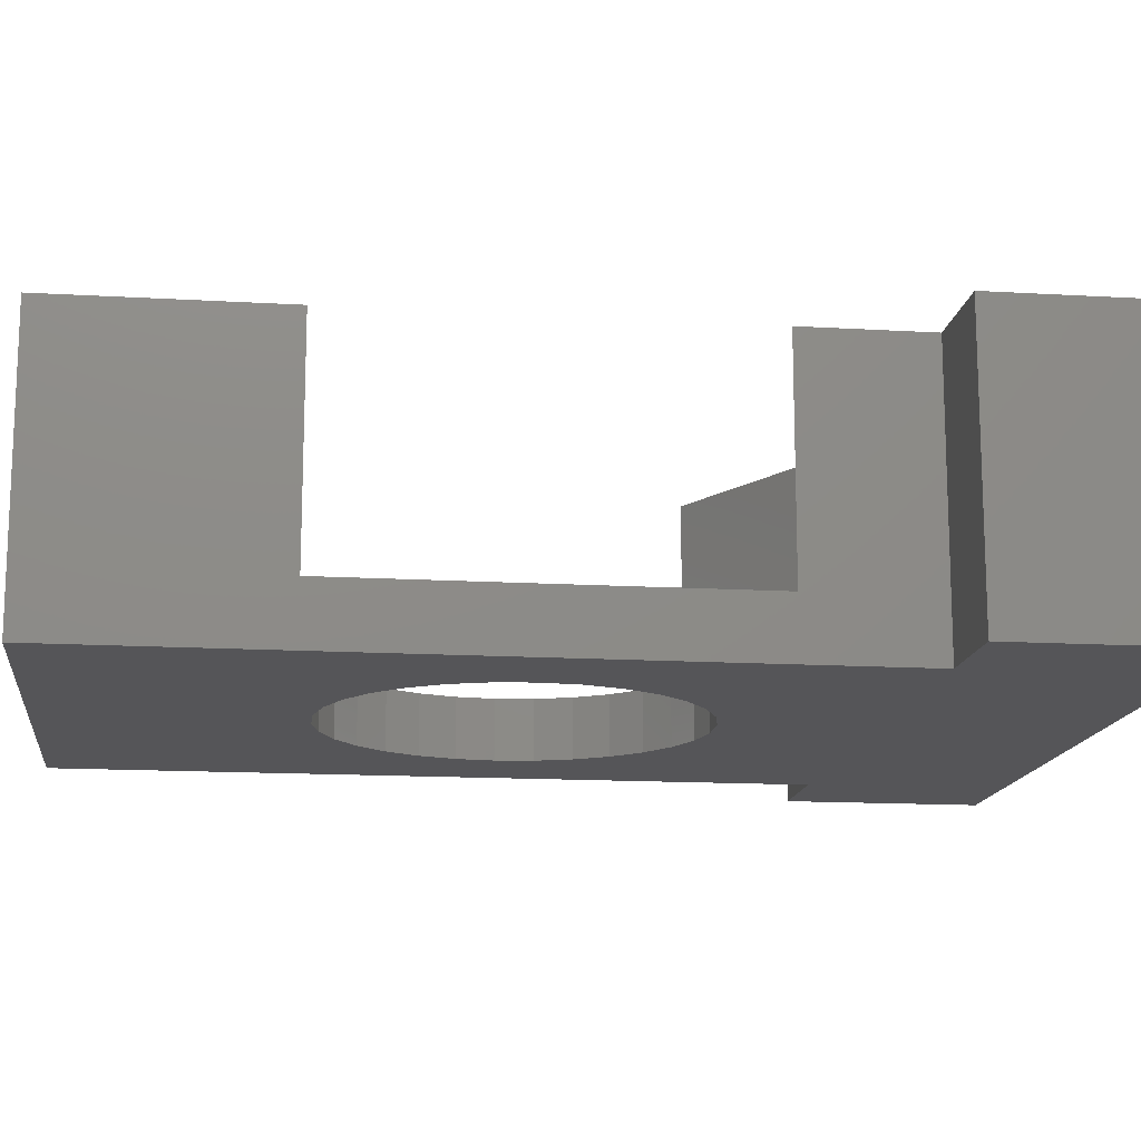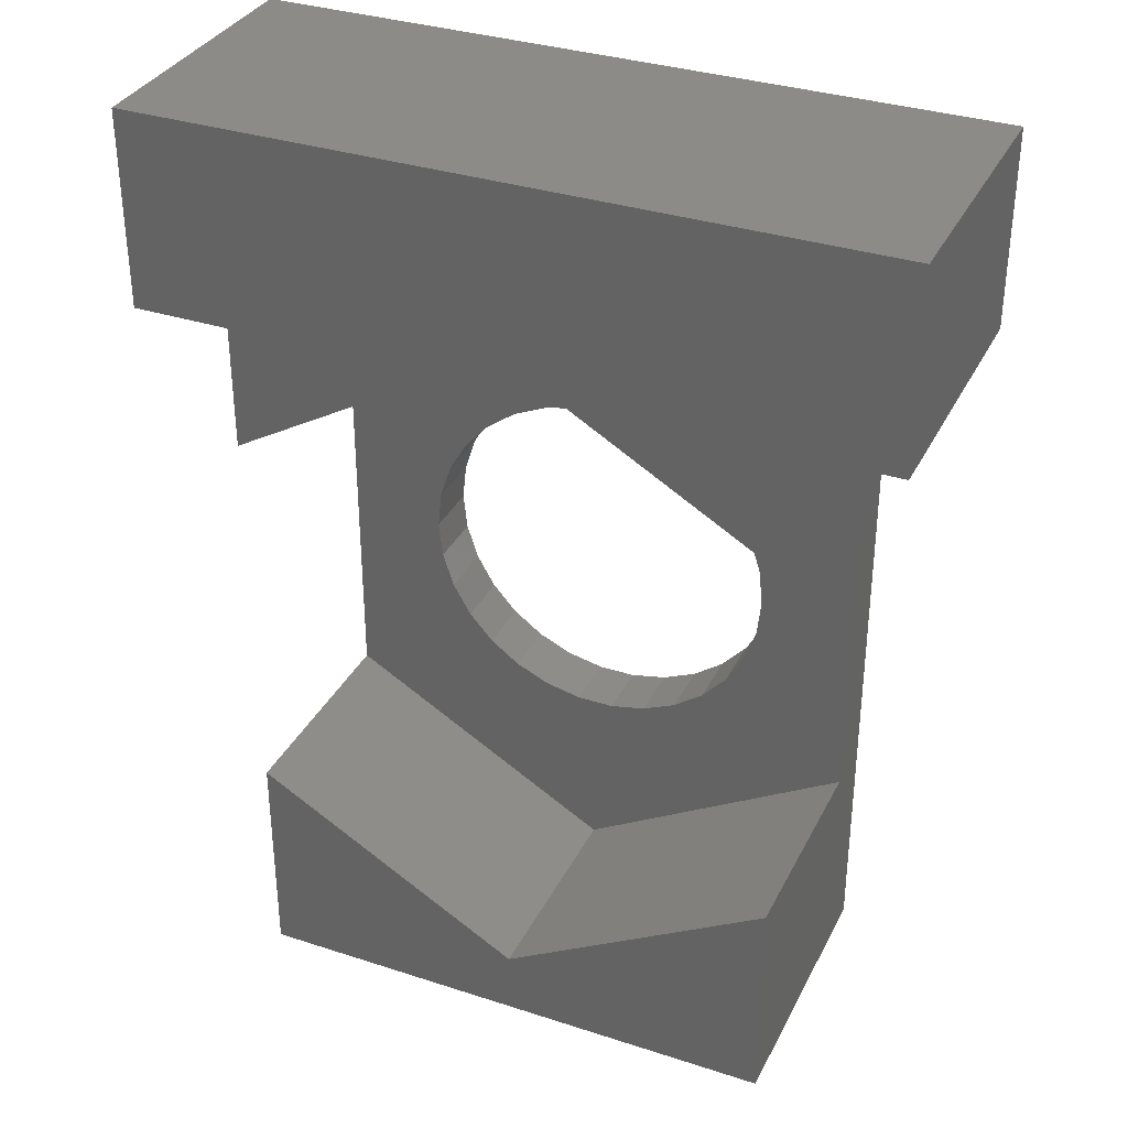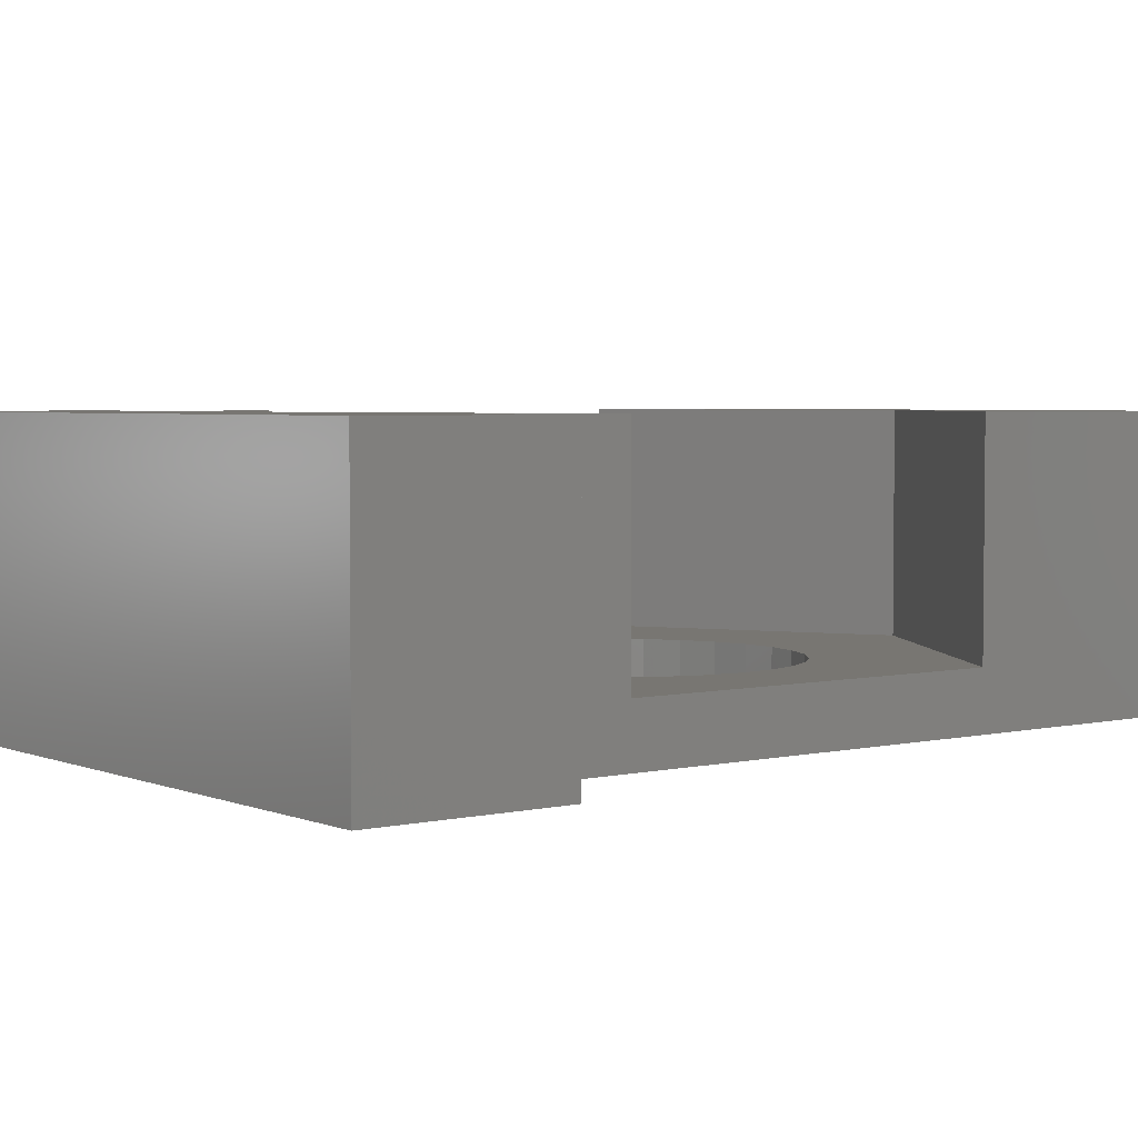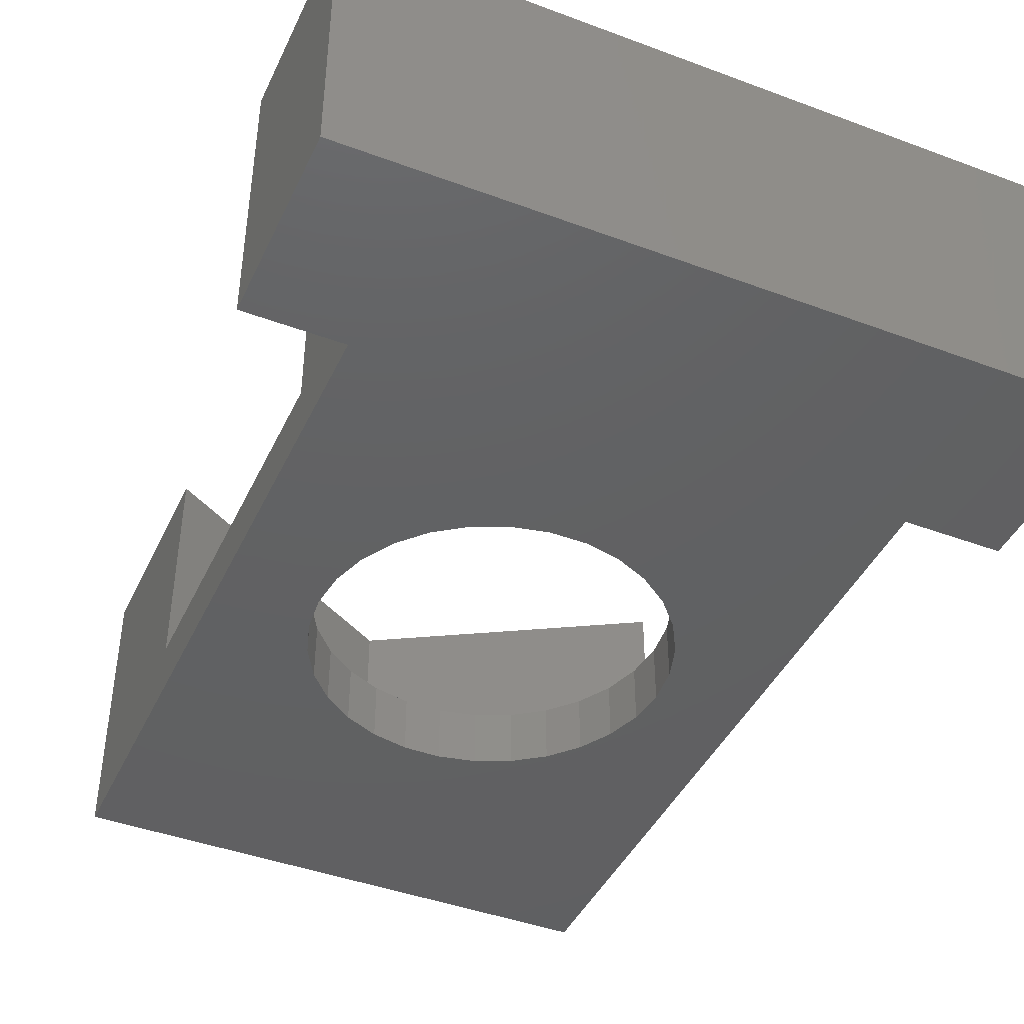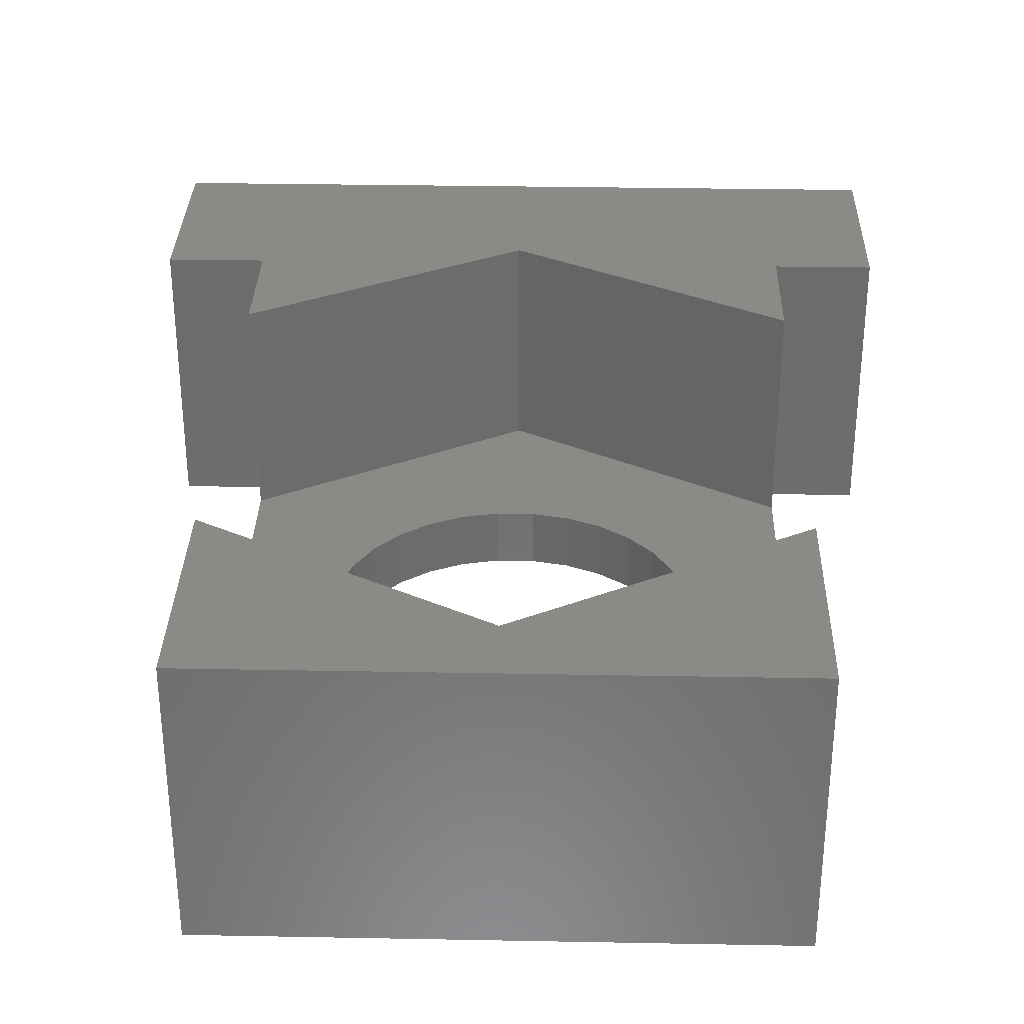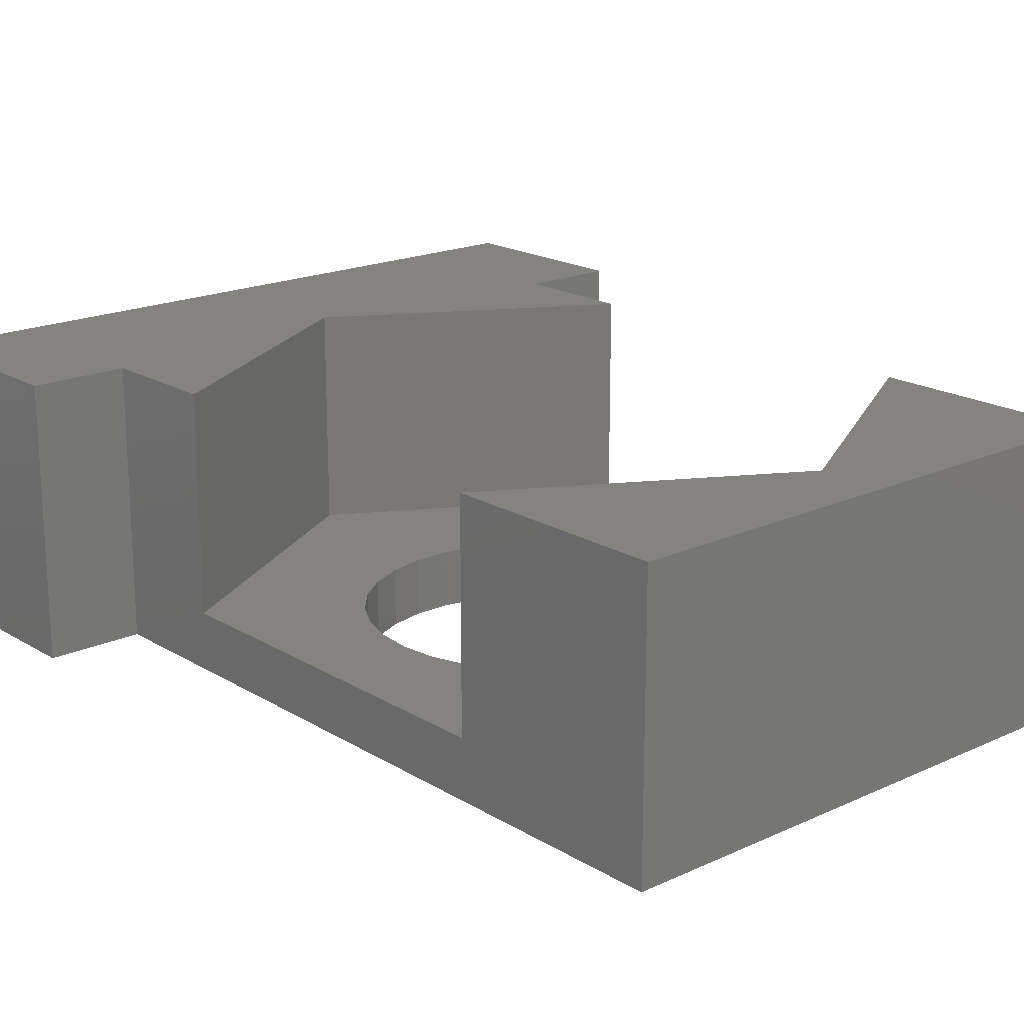
<metadata>
{"format":"stl","ext":"stl","renderer":"f3d","projection":"perspective","resolution":1024,"background":"white","views":[{"elev":-14.4,"azim":82.7,"up":"+Z"},{"elev":34.2,"azim":23.7,"up":"+Y"},{"elev":3.7,"azim":-127.4,"up":"+Z"},{"elev":-42.9,"azim":156.1,"up":"+Z"},{"elev":31.9,"azim":1.5,"up":"+Z"},{"elev":18.8,"azim":-41.1,"up":"+Z"}]}
</metadata>
<code>
# stl→obj: 88 verts, 176 faces
v -3.75 3.25 0
v -3.75 3.25 2.85
v -3.75 5.25 0
v -3.75 5.25 2.85
v -2.75 3.25 0
v -2.75 3.25 2.85
v 3.75 5.25 0
v 2.75 3.25 0
v 3.75 3.25 0
v 1.8 0 0
v 1.761 -0.3742 0
v -1.761 -0.3742 0
v -2.75 -4.25 0
v -1.8 0 0
v -1.644 -0.7321 0
v -1.456 -1.058 0
v -1.204 -1.338 0
v 2.75 -4.25 0
v -0.9 -1.559 0
v -0.1882 -1.79 0
v -0.5562 -1.712 0
v 0.1882 -1.79 0
v 0.5562 -1.712 0
v 1.204 -1.338 0
v 0.9 -1.559 0
v 1.456 -1.058 0
v 1.644 -0.7321 0
v 1.761 0.3742 0
v 1.644 0.7321 0
v 0.1882 1.79 0
v 0.5562 1.712 0
v 1.456 1.058 0
v 1.204 1.338 0
v 0.9 1.559 0
v -0.1882 1.79 0
v -0.5562 1.712 0
v -1.456 1.058 0
v -1.204 1.338 0
v -0.9 1.559 0
v -1.644 0.7321 0
v -1.761 0.3742 0
v 3.75 5.25 2.85
v 0 3.576 2.85
v 2.75 3.25 2.85
v -2.75 1.988 2.85
v 2.75 1.988 2.85
v 3.75 3.25 2.85
v -2.75 1.988 0.6
v -2.75 -4.25 2.85
v -2.75 -1.988 0.6
v -2.75 -1.988 2.85
v 2.75 -4.25 2.85
v 2.75 -1.988 0.6
v 2.75 -1.988 2.85
v 2.75 1.988 0.6
v -1.761 0.3742 0.6
v -1.8 0 0.6
v -1.761 -0.3742 0.6
v -1.644 0.7321 0.6
v -1.456 1.058 0.6
v -1.204 1.338 0.6
v -0.9 1.559 0.6
v -0.5562 1.712 0.6
v -0.1882 1.79 0.6
v 0.1882 1.79 0.6
v 0.5562 1.712 0.6
v 0.9 1.559 0.6
v 1.204 1.338 0.6
v 1.456 1.058 0.6
v 1.644 0.7321 0.6
v 1.761 0.3742 0.6
v 1.8 0 0.6
v 1.761 -0.3742 0.6
v 1.644 -0.7321 0.6
v 1.456 -1.058 0.6
v 1.204 -1.338 0.6
v 0.9 -1.559 0.6
v 0.5562 -1.712 0.6
v 0.1882 -1.79 0.6
v -0.1882 -1.79 0.6
v -0.5562 -1.712 0.6
v -0.9 -1.559 0.6
v -1.204 -1.338 0.6
v -1.456 -1.058 0.6
v -1.644 -0.7321 0.6
v 0 3.576 0.6
v 0 -3.576 0.6
v 0 -3.576 2.85
f 1 2 3
f 3 2 4
f 2 1 5
f 6 2 5
f 1 3 5
f 5 3 7
f 8 7 9
f 5 7 8
f 10 8 11
f 12 13 14
f 15 13 12
f 16 13 15
f 17 13 16
f 18 13 17
f 18 17 19
f 20 18 21
f 22 18 20
f 23 18 22
f 24 18 25
f 26 18 24
f 27 18 26
f 11 18 27
f 8 18 11
f 28 8 10
f 29 8 28
f 30 5 31
f 8 29 32
f 8 32 33
f 8 33 34
f 8 34 5
f 34 31 5
f 35 5 30
f 36 5 35
f 37 5 38
f 36 39 5
f 39 38 5
f 21 18 19
f 25 18 23
f 5 37 40
f 5 40 41
f 5 41 14
f 5 14 13
f 3 4 7
f 7 4 42
f 43 44 4
f 4 2 6
f 43 4 6
f 45 43 6
f 46 44 43
f 44 47 4
f 47 42 4
f 45 5 48
f 13 49 50
f 13 50 5
f 5 45 6
f 50 49 51
f 48 5 50
f 49 13 18
f 52 49 18
f 53 18 8
f 53 54 52
f 44 46 8
f 46 55 8
f 52 18 53
f 55 53 8
f 44 8 9
f 47 44 9
f 47 9 7
f 42 47 7
f 41 56 57
f 14 41 57
f 57 58 12
f 14 57 12
f 40 59 56
f 41 40 56
f 37 60 59
f 40 37 59
f 38 61 60
f 37 38 60
f 39 62 61
f 38 39 61
f 36 63 62
f 39 36 62
f 35 64 63
f 36 35 63
f 30 65 64
f 35 30 64
f 31 66 65
f 30 31 65
f 34 67 66
f 31 34 66
f 33 68 67
f 34 33 67
f 69 68 32
f 32 68 33
f 70 69 29
f 29 69 32
f 71 70 28
f 28 70 29
f 72 71 10
f 10 71 28
f 72 10 73
f 73 10 11
f 73 11 74
f 74 11 27
f 74 27 75
f 75 27 26
f 75 26 76
f 76 26 24
f 76 24 77
f 77 24 25
f 77 25 78
f 78 25 23
f 78 23 79
f 79 23 22
f 79 22 80
f 80 22 20
f 80 20 81
f 81 20 21
f 81 21 82
f 82 21 19
f 82 19 83
f 83 19 17
f 84 83 17
f 16 84 17
f 85 84 16
f 15 85 16
f 58 85 15
f 12 58 15
f 55 46 43
f 86 55 43
f 86 43 45
f 48 86 45
f 72 53 55
f 60 61 86
f 50 57 48
f 64 65 86
f 71 72 55
f 48 56 59
f 48 60 86
f 48 59 60
f 80 81 87
f 61 62 86
f 81 82 87
f 62 63 86
f 63 64 86
f 86 65 55
f 65 66 55
f 66 67 55
f 67 68 55
f 68 69 55
f 69 70 55
f 70 71 55
f 78 79 87
f 73 53 72
f 74 53 73
f 76 77 87
f 75 53 74
f 87 53 75
f 75 76 87
f 82 83 87
f 50 87 83
f 50 83 84
f 50 84 85
f 50 58 57
f 50 85 58
f 57 56 48
f 77 78 87
f 79 80 87
f 88 87 51
f 51 87 50
f 88 49 52
f 51 49 88
f 54 88 52
f 54 53 88
f 88 53 87

</code>
